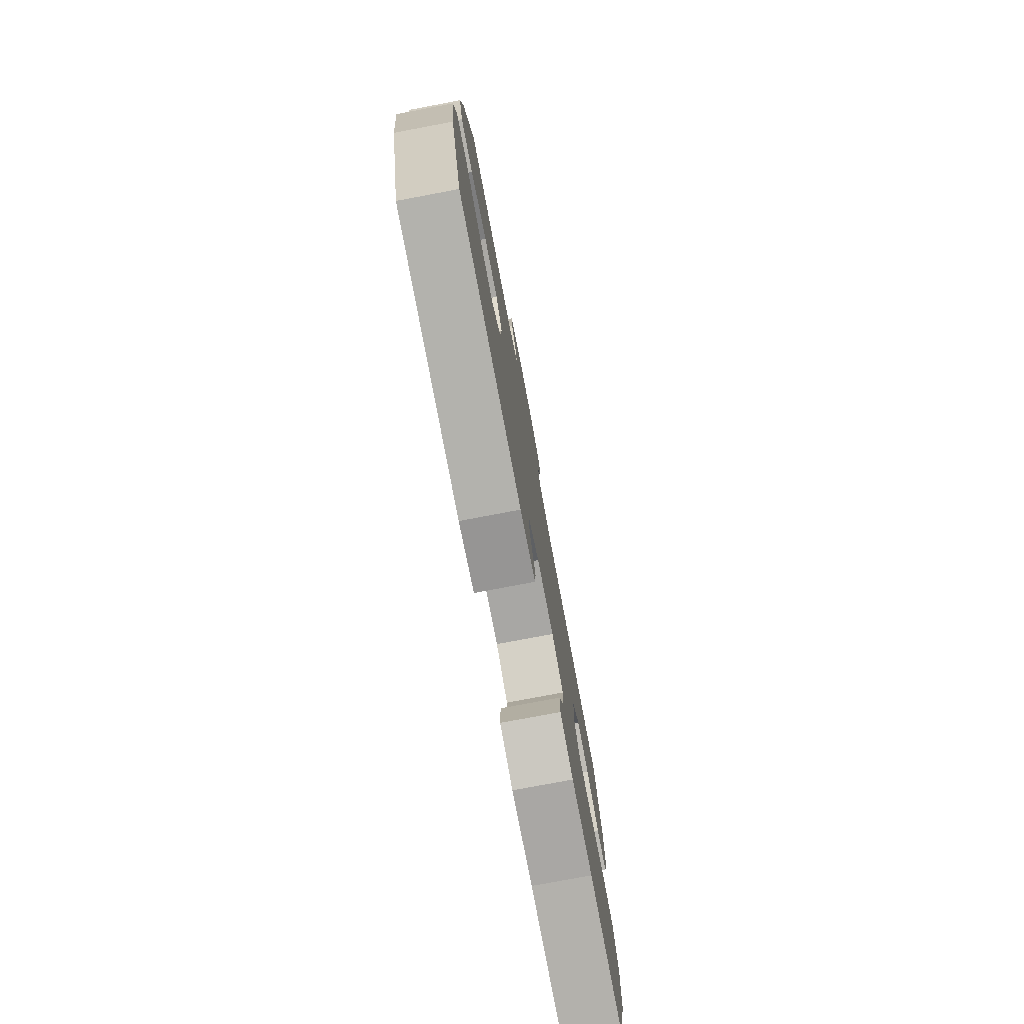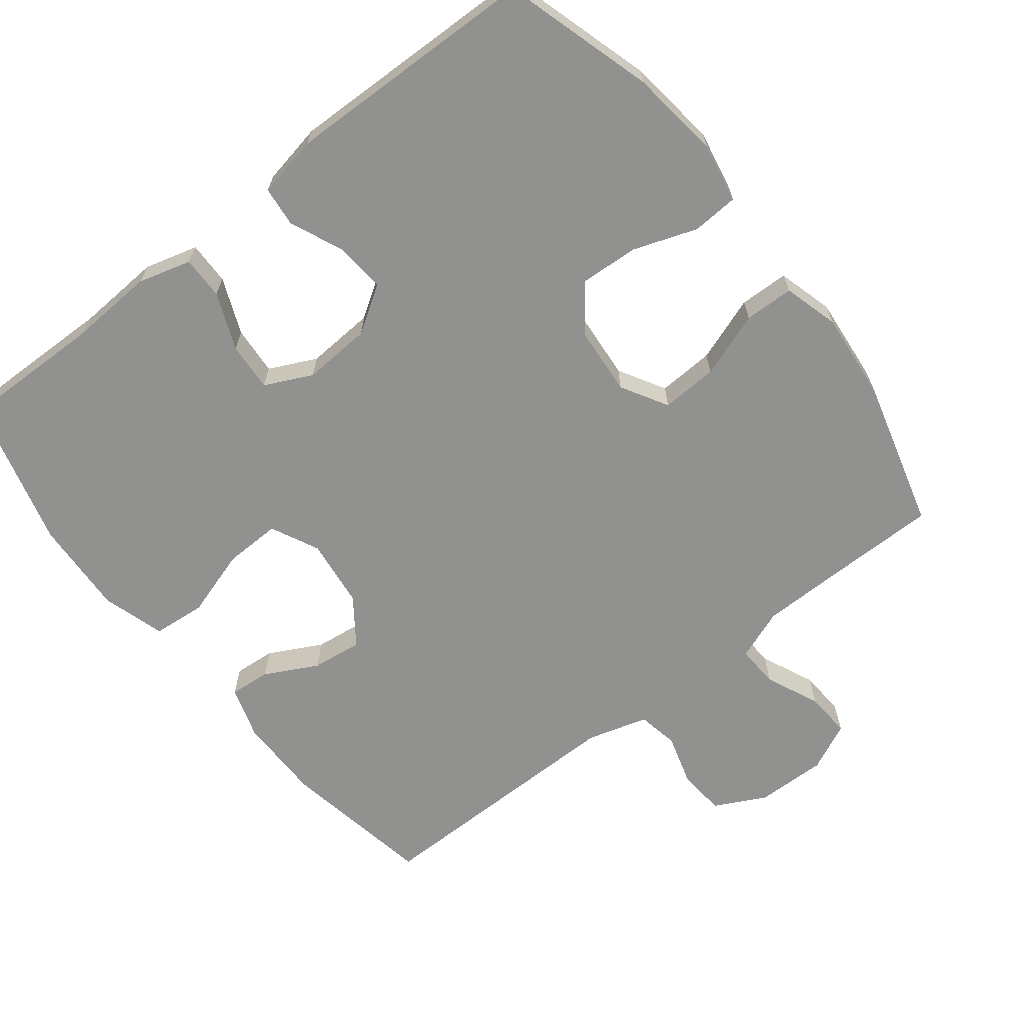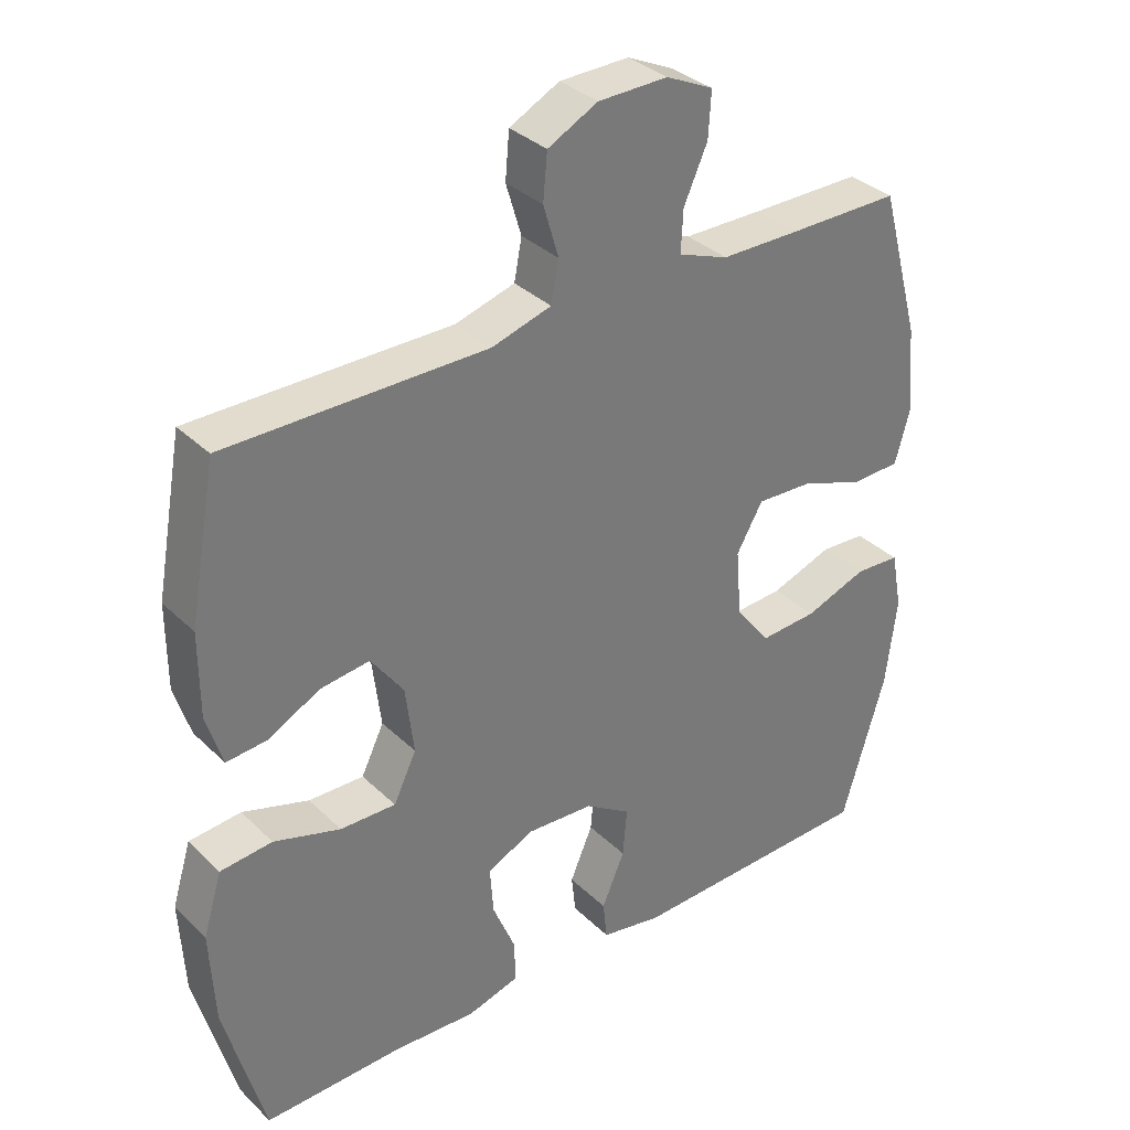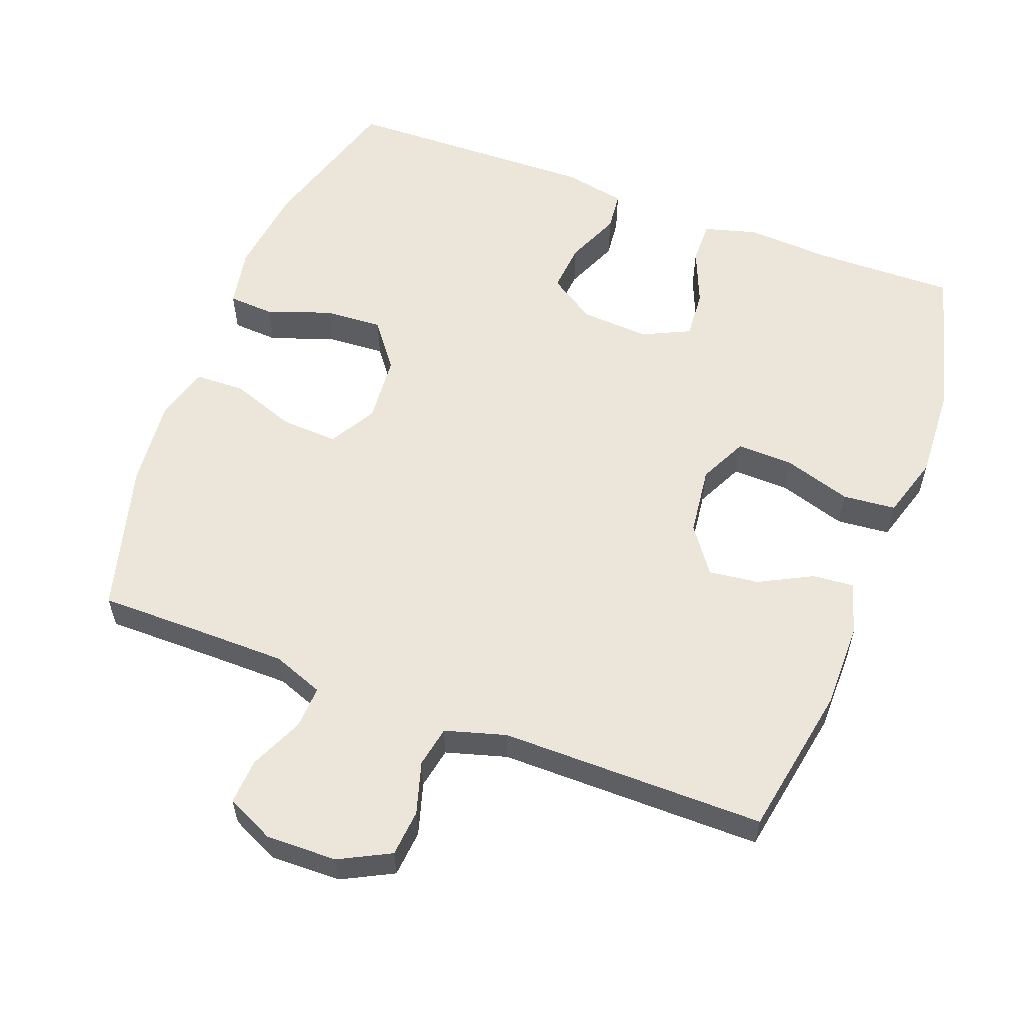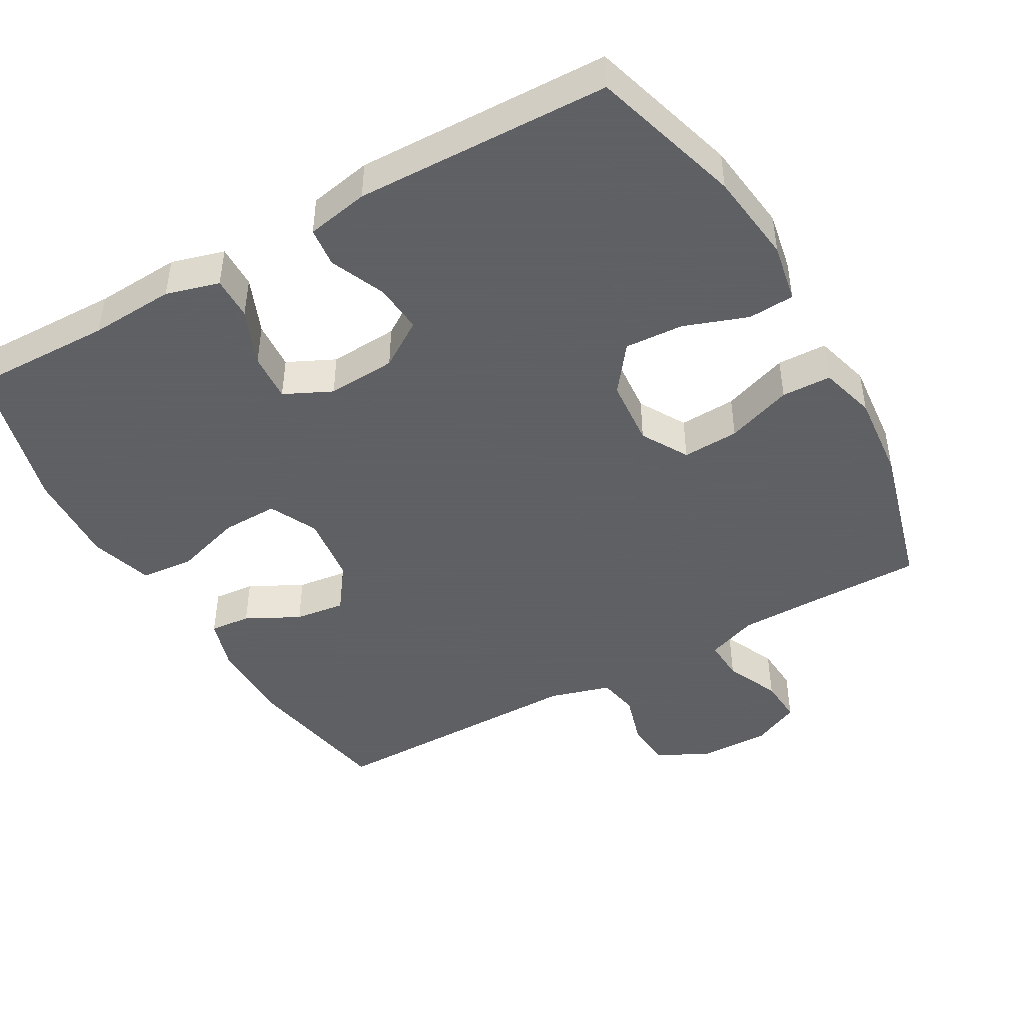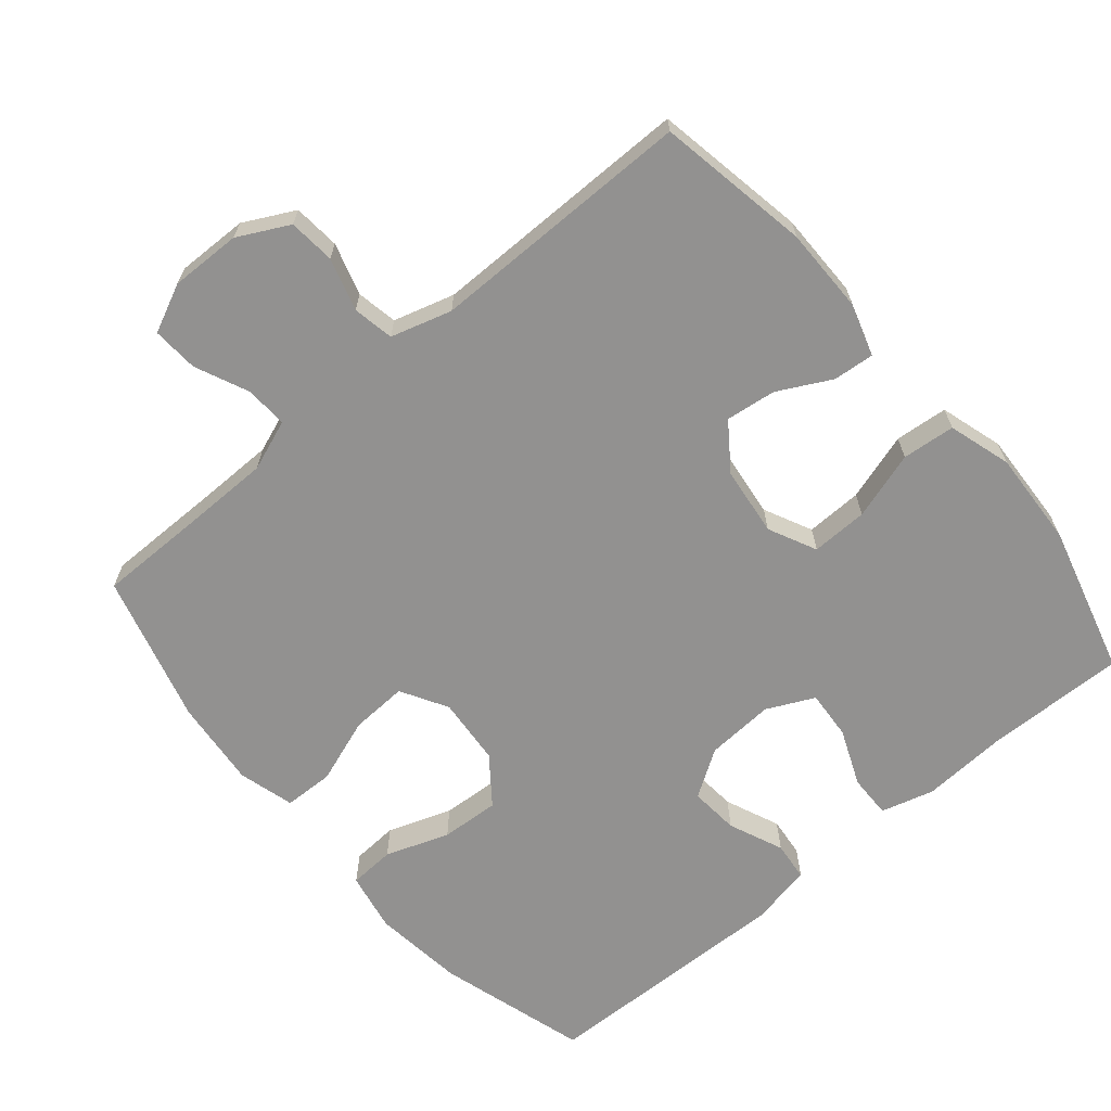
<metadata>
{"format":"obj","ext":"obj","renderer":"f3d","projection":"perspective","resolution":1024,"background":"white","views":[{"elev":-78.0,"azim":-79.3,"up":"+Z"},{"elev":-65.9,"azim":-141.9,"up":"+Y"},{"elev":34.1,"azim":141.9,"up":"+Z"},{"elev":57.6,"azim":20.7,"up":"+Y"},{"elev":-45.3,"azim":-150.4,"up":"+Y"},{"elev":-66.1,"azim":40.1,"up":"+Y"}]}
</metadata>
<code>
v -0.5 0.07 0.5
v -0.341 0.07 0.5
v -0.226 0.07 0.501
v -0.154 0.07 0.528
v -0.157 0.07 0.588
v -0.191 0.07 0.664
v -0.195 0.07 0.729
v -0.127 0.07 0.761
v -0.027 0.07 0.759
v 0.045 0.07 0.722
v 0.051 0.07 0.656
v 0.029 0.07 0.582
v 0.04 0.07 0.524
v 0.126 0.07 0.499
v 0.5 0.07 0.5
v 0.539 0.07 0.284
v 0.539 0.07 0.163
v 0.516 0.07 0.089
v 0.458 0.07 0.094
v 0.383 0.07 0.133
v 0.312 0.07 0.142
v 0.265 0.07 0.077
v 0.253 0.07 -0.021
v 0.286 0.07 -0.089
v 0.366 0.07 -0.087
v 0.462 0.07 -0.057
v 0.537 0.07 -0.064
v 0.564 0.07 -0.153
v 0.557 0.07 -0.288
v 0.5 0.07 -0.5
v 0.3 0.07 -0.496
v 0.18 0.07 -0.503
v 0.105 0.07 -0.482
v 0.106 0.07 -0.421
v 0.139 0.07 -0.341
v 0.144 0.07 -0.272
v 0.077 0.07 -0.24
v -0.02 0.07 -0.246
v -0.086 0.07 -0.289
v -0.08 0.07 -0.359
v -0.047 0.07 -0.436
v -0.053 0.07 -0.492
v -0.141 0.07 -0.509
v -0.5 0.07 -0.5
v -0.563 0.07 -0.288
v -0.579 0.07 -0.159
v -0.563 0.07 -0.075
v -0.498 0.07 -0.071
v -0.408 0.07 -0.103
v -0.325 0.07 -0.108
v -0.275 0.07 -0.042
v -0.267 0.07 0.054
v -0.305 0.07 0.12
v -0.385 0.07 0.116
v -0.478 0.07 0.083
v -0.548 0.07 0.085
v -0.57 0.07 0.164
v -0.558 0.07 0.288
v -0.5 0 0.5
v -0.341 0 0.5
v -0.226 0 0.501
v -0.154 0 0.528
v -0.157 0 0.588
v -0.191 0 0.664
v -0.195 0 0.729
v -0.127 0 0.761
v -0.027 0 0.759
v 0.045 0 0.722
v 0.051 0 0.656
v 0.029 0 0.582
v 0.04 0 0.524
v 0.126 0 0.499
v 0.5 0 0.5
v 0.539 0 0.284
v 0.539 0 0.163
v 0.516 0 0.089
v 0.458 0 0.094
v 0.383 0 0.133
v 0.312 0 0.142
v 0.265 0 0.077
v 0.253 0 -0.021
v 0.286 0 -0.089
v 0.366 0 -0.087
v 0.462 0 -0.057
v 0.537 0 -0.064
v 0.564 0 -0.153
v 0.557 0 -0.288
v 0.5 0 -0.5
v 0.3 0 -0.496
v 0.18 0 -0.503
v 0.105 0 -0.482
v 0.106 0 -0.421
v 0.139 0 -0.341
v 0.144 0 -0.272
v 0.077 0 -0.24
v -0.02 0 -0.246
v -0.086 0 -0.289
v -0.08 0 -0.359
v -0.047 0 -0.436
v -0.053 0 -0.492
v -0.141 0 -0.509
v -0.5 0 -0.5
v -0.563 0 -0.288
v -0.579 0 -0.159
v -0.563 0 -0.075
v -0.498 0 -0.071
v -0.408 0 -0.103
v -0.325 0 -0.108
v -0.275 0 -0.042
v -0.267 0 0.054
v -0.305 0 0.12
v -0.385 0 0.116
v -0.478 0 0.083
v -0.548 0 0.085
v -0.57 0 0.164
v -0.558 0 0.288
f 57 58 1 2
f 54 55 56 57
f 53 54 57 2
f 52 53 2 3
f 51 52 3 4
f 46 47 48 49
f 46 49 50
f 45 46 50
f 44 45 50
f 43 44 50 51
f 40 41 42 43
f 39 40 43 51
f 32 33 34 35
f 31 32 35 36
f 30 31 36
f 29 30 36
f 28 29 36 37
f 25 26 27 28
f 24 25 28 37
f 17 18 19 20
f 17 20 21
f 14 15 16 17
f 13 14 17 21
f 9 10 11 12
f 9 12 13
f 8 9 13
f 5 6 7 8
f 4 5 8 13
f 38 39 51 4
f 23 24 37 38
f 22 23 38 4
f 4 13 21 22
f 60 59 116 115
f 115 114 113 112
f 60 115 112 111
f 61 60 111 110
f 62 61 110 109
f 107 106 105 104
f 108 107 104
f 108 104 103
f 108 103 102
f 109 108 102 101
f 101 100 99 98
f 109 101 98 97
f 93 92 91 90
f 94 93 90 89
f 94 89 88
f 94 88 87
f 95 94 87 86
f 86 85 84 83
f 95 86 83 82
f 78 77 76 75
f 79 78 75
f 75 74 73 72
f 79 75 72 71
f 70 69 68 67
f 71 70 67
f 71 67 66
f 66 65 64 63
f 71 66 63 62
f 62 109 97 96
f 96 95 82 81
f 62 96 81 80
f 80 79 71 62
f 1 59 60 2
f 2 60 61 3
f 3 61 62 4
f 4 62 63 5
f 5 63 64 6
f 6 64 65 7
f 7 65 66 8
f 8 66 67 9
f 9 67 68 10
f 10 68 69 11
f 11 69 70 12
f 12 70 71 13
f 13 71 72 14
f 14 72 73 15
f 15 73 74 16
f 16 74 75 17
f 17 75 76 18
f 18 76 77 19
f 19 77 78 20
f 20 78 79 21
f 21 79 80 22
f 22 80 81 23
f 23 81 82 24
f 24 82 83 25
f 25 83 84 26
f 26 84 85 27
f 27 85 86 28
f 28 86 87 29
f 29 87 88 30
f 30 88 89 31
f 31 89 90 32
f 32 90 91 33
f 33 91 92 34
f 34 92 93 35
f 35 93 94 36
f 36 94 95 37
f 37 95 96 38
f 38 96 97 39
f 39 97 98 40
f 40 98 99 41
f 41 99 100 42
f 42 100 101 43
f 43 101 102 44
f 44 102 103 45
f 45 103 104 46
f 46 104 105 47
f 47 105 106 48
f 48 106 107 49
f 49 107 108 50
f 50 108 109 51
f 51 109 110 52
f 52 110 111 53
f 53 111 112 54
f 54 112 113 55
f 55 113 114 56
f 56 114 115 57
f 57 115 116 58
f 58 116 59 1

</code>
